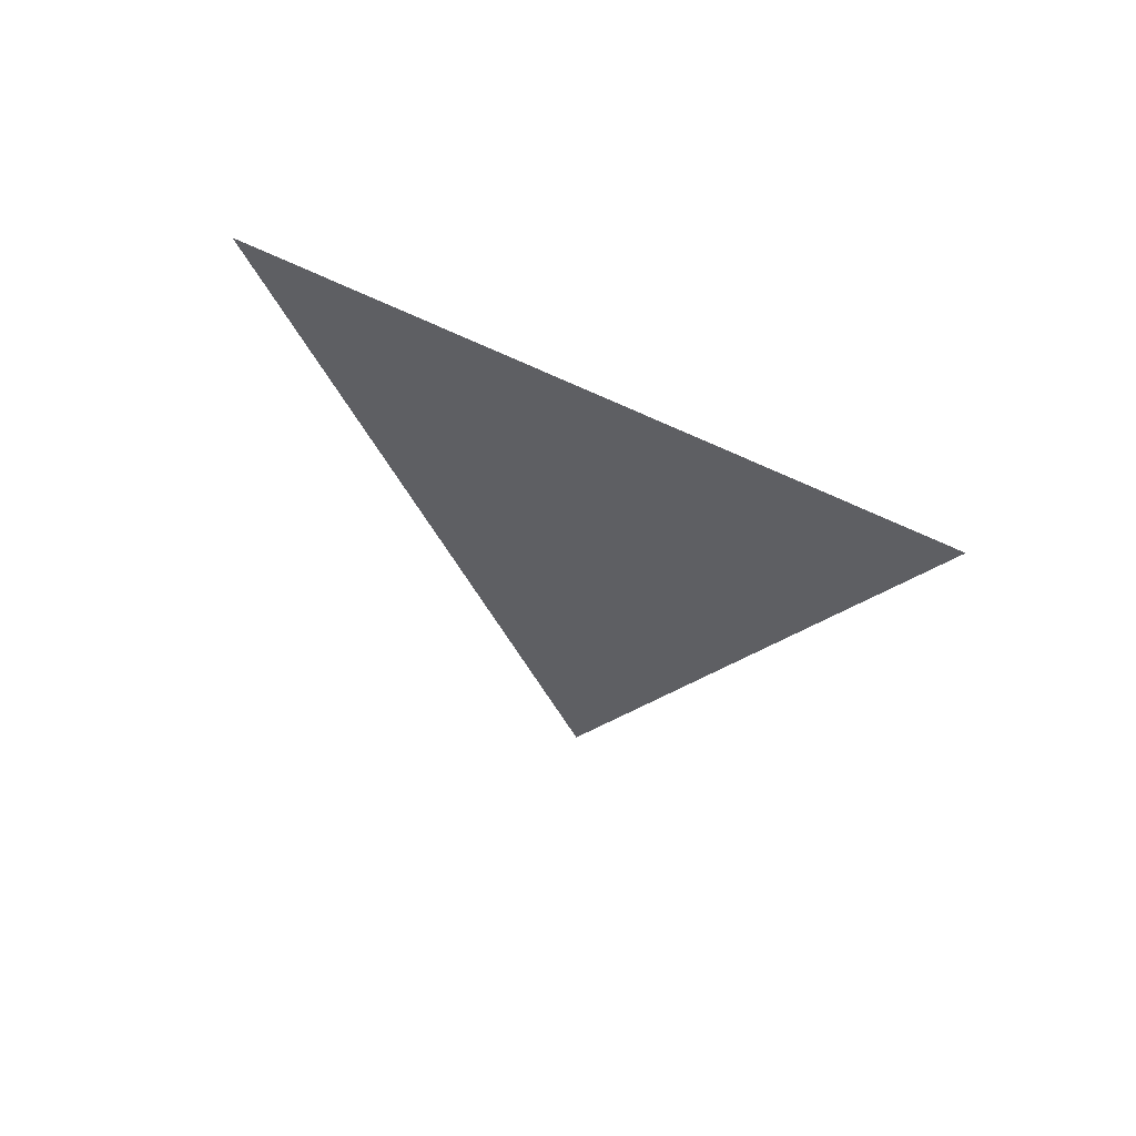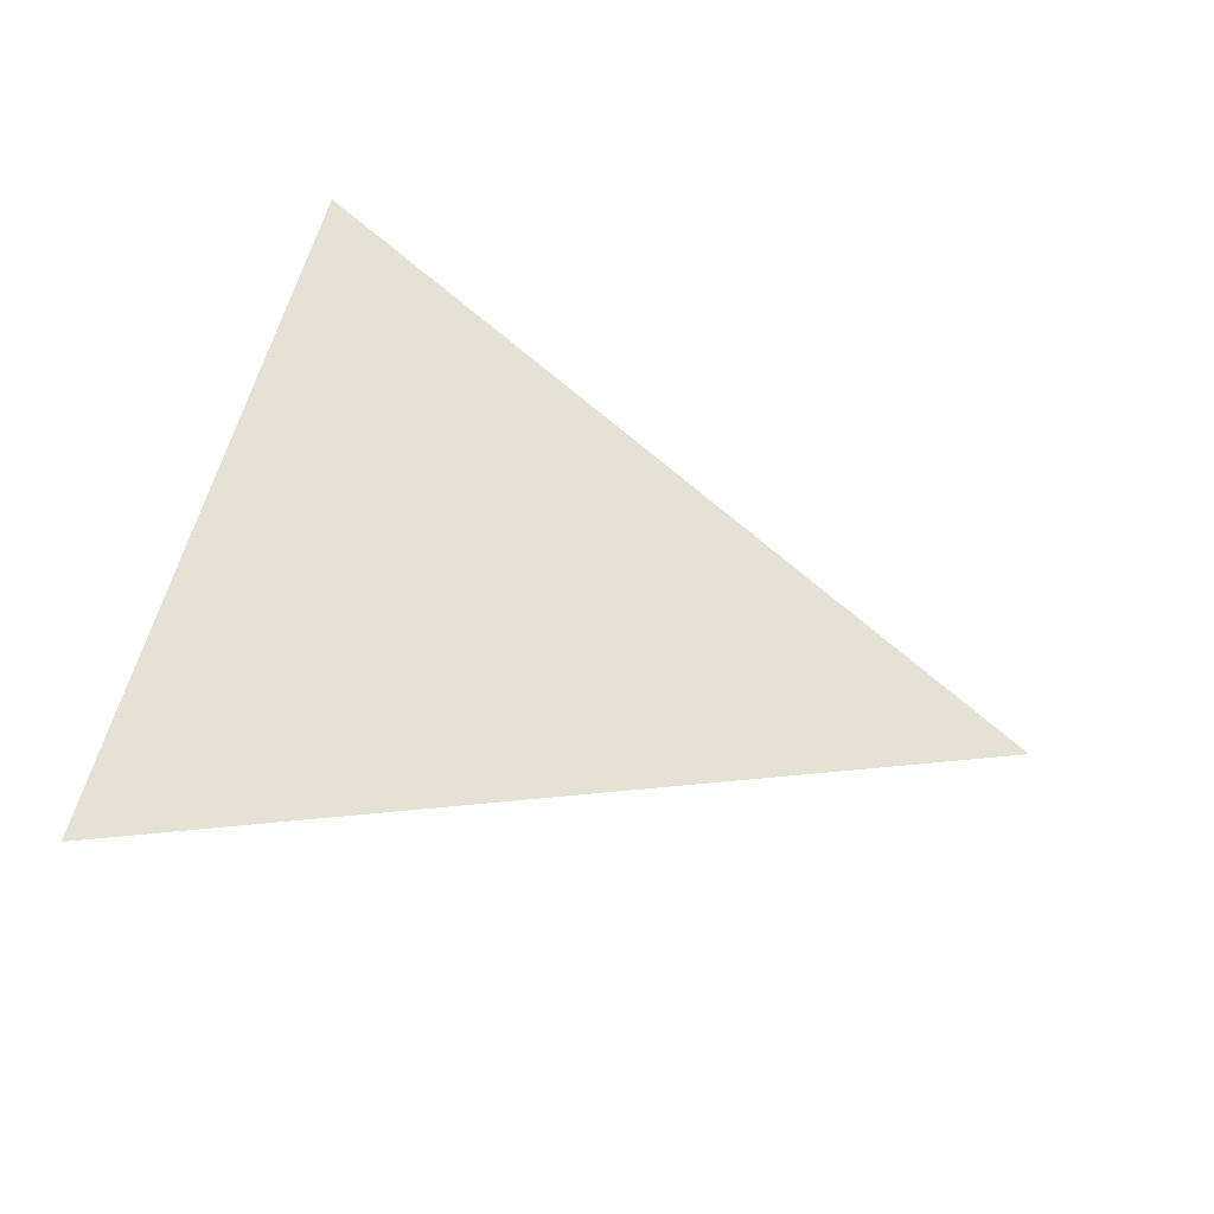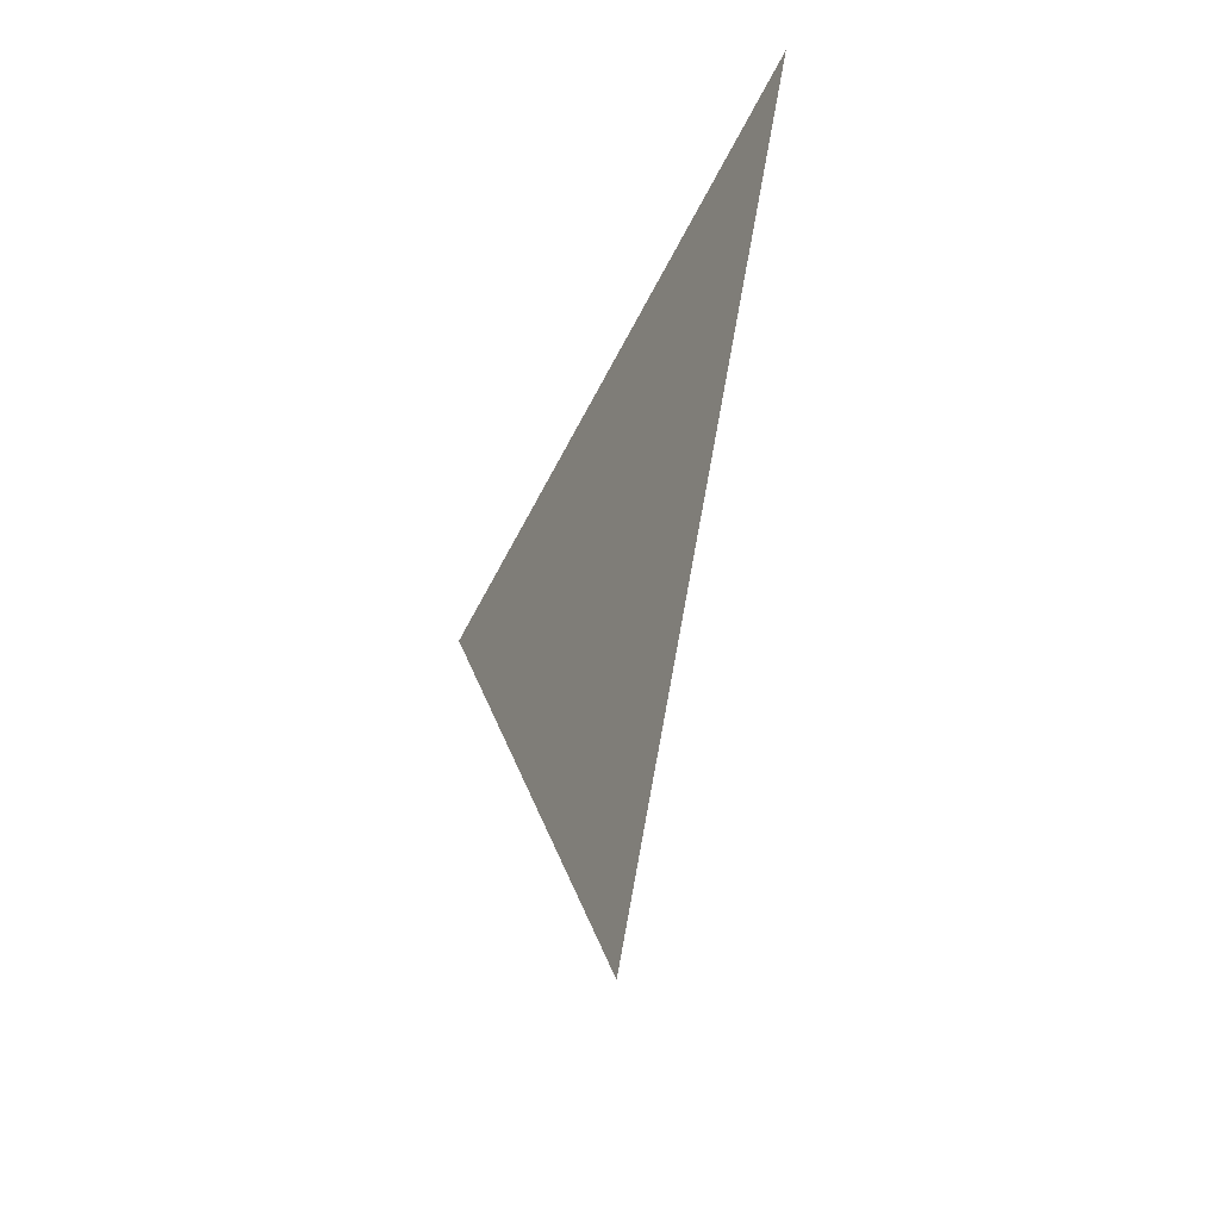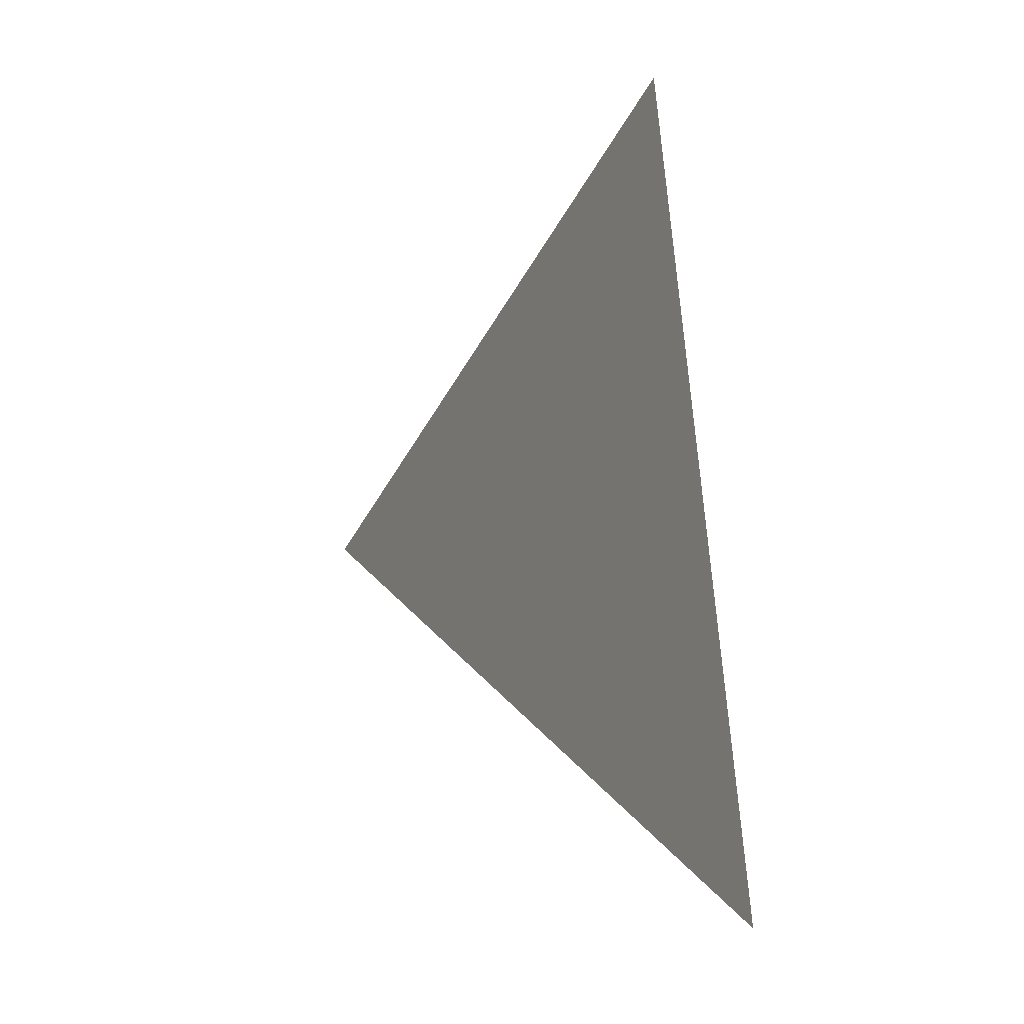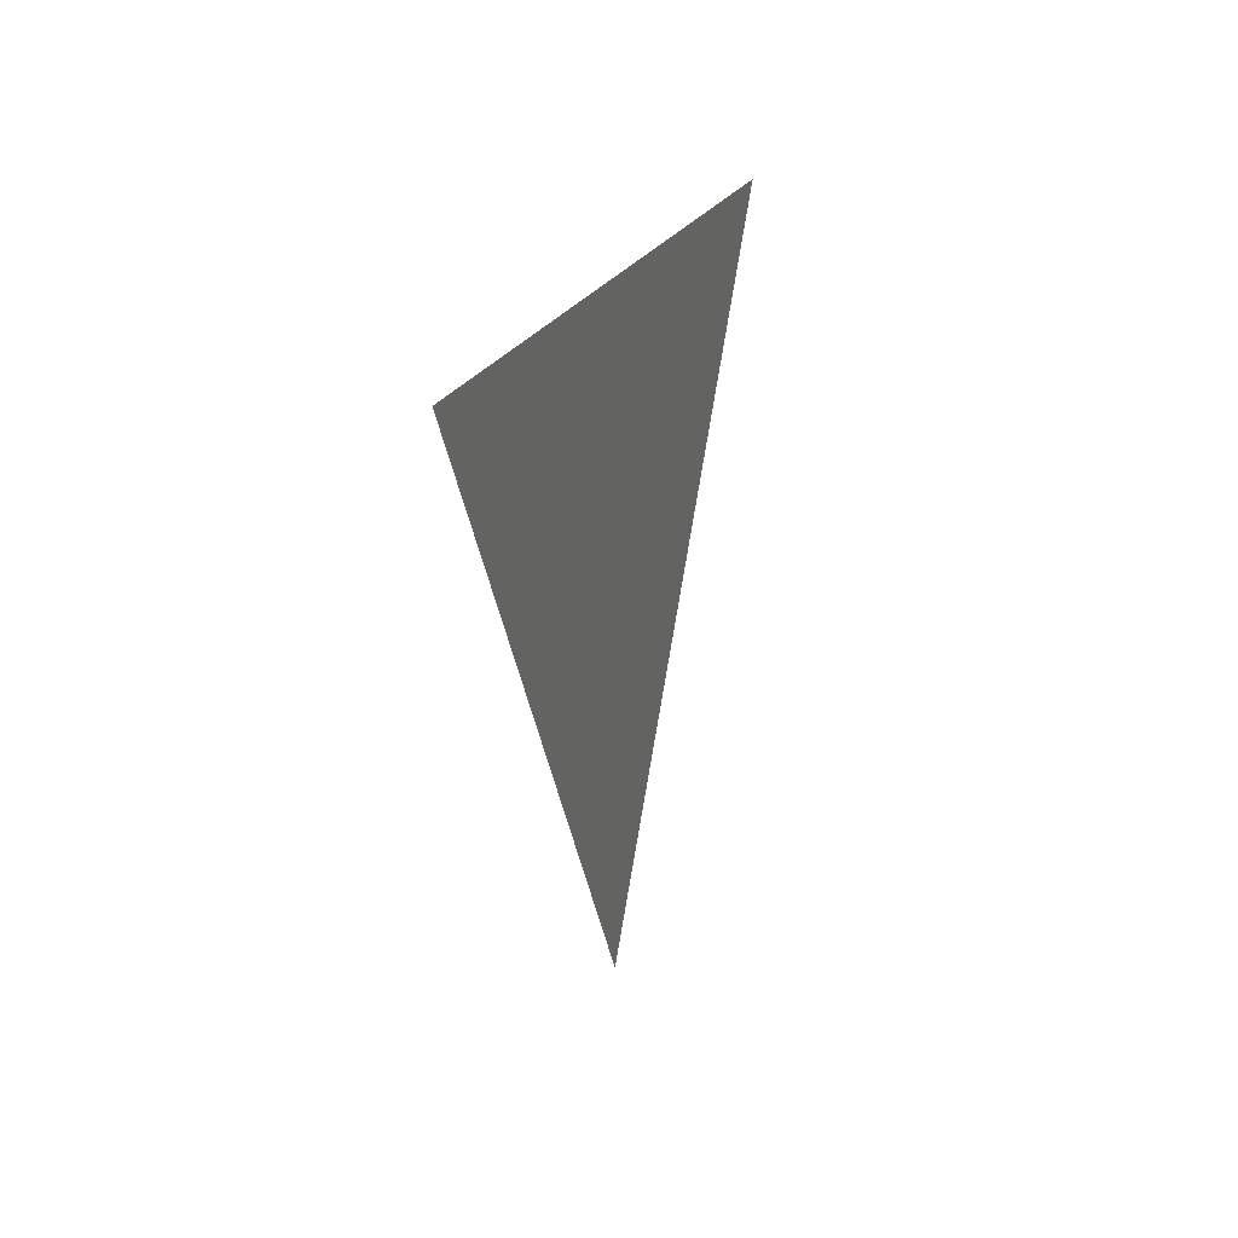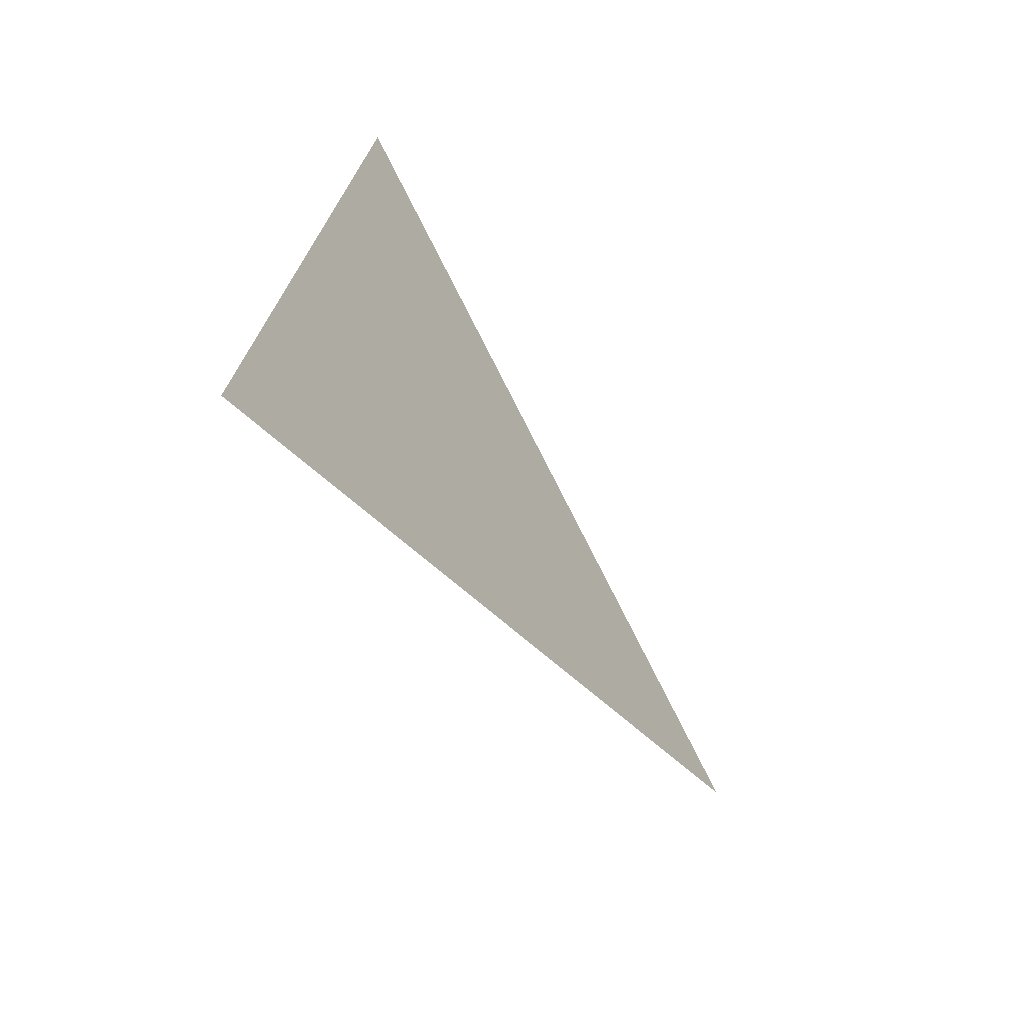
<metadata>
{"format":"obj","ext":"obj","renderer":"f3d","projection":"perspective","resolution":1024,"background":"white","views":[{"elev":63.0,"azim":-56.9,"up":"+Z"},{"elev":-39.8,"azim":63.1,"up":"+Y"},{"elev":-44.4,"azim":-26.9,"up":"+Z"},{"elev":-4.9,"azim":-27.5,"up":"+Y"},{"elev":35.0,"azim":20.4,"up":"+Z"},{"elev":-55.7,"azim":31.6,"up":"+Y"}]}
</metadata>
<code>
o Plane
v -4e-05 -0.7527 1
v -4e-05 0.09621 -1
v 4e-05 1 0.652
f 2 3 1

</code>
